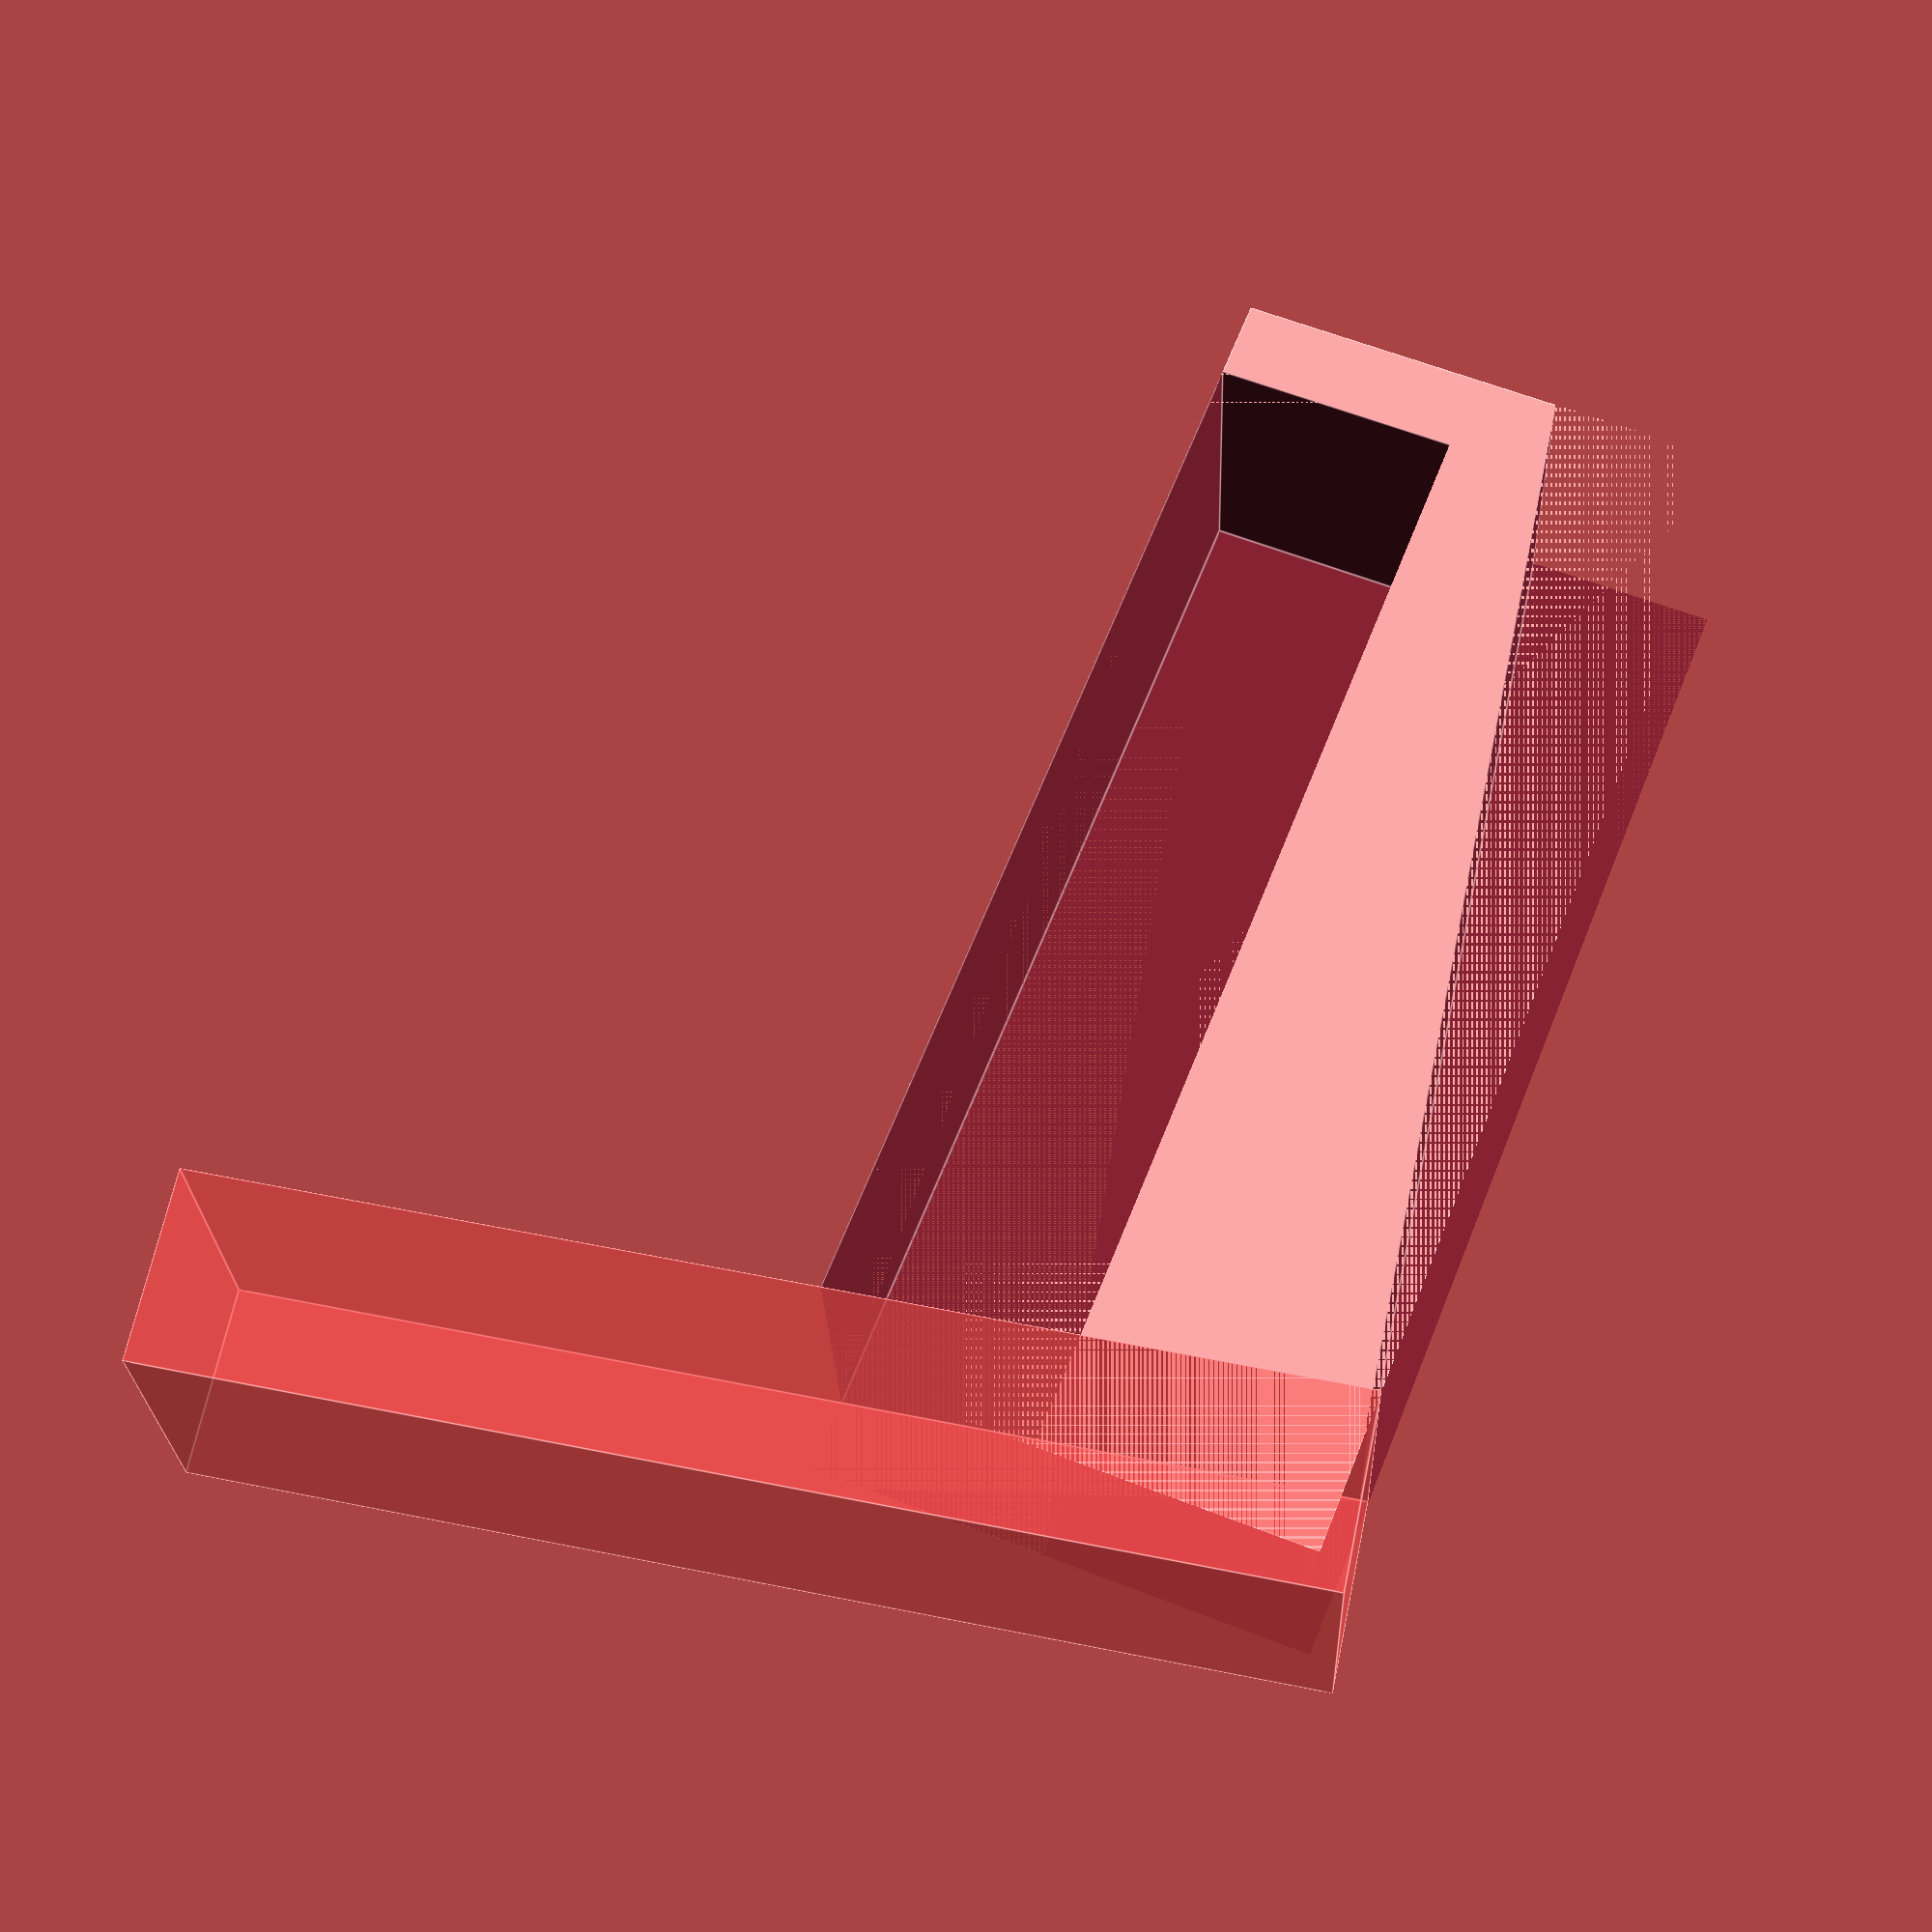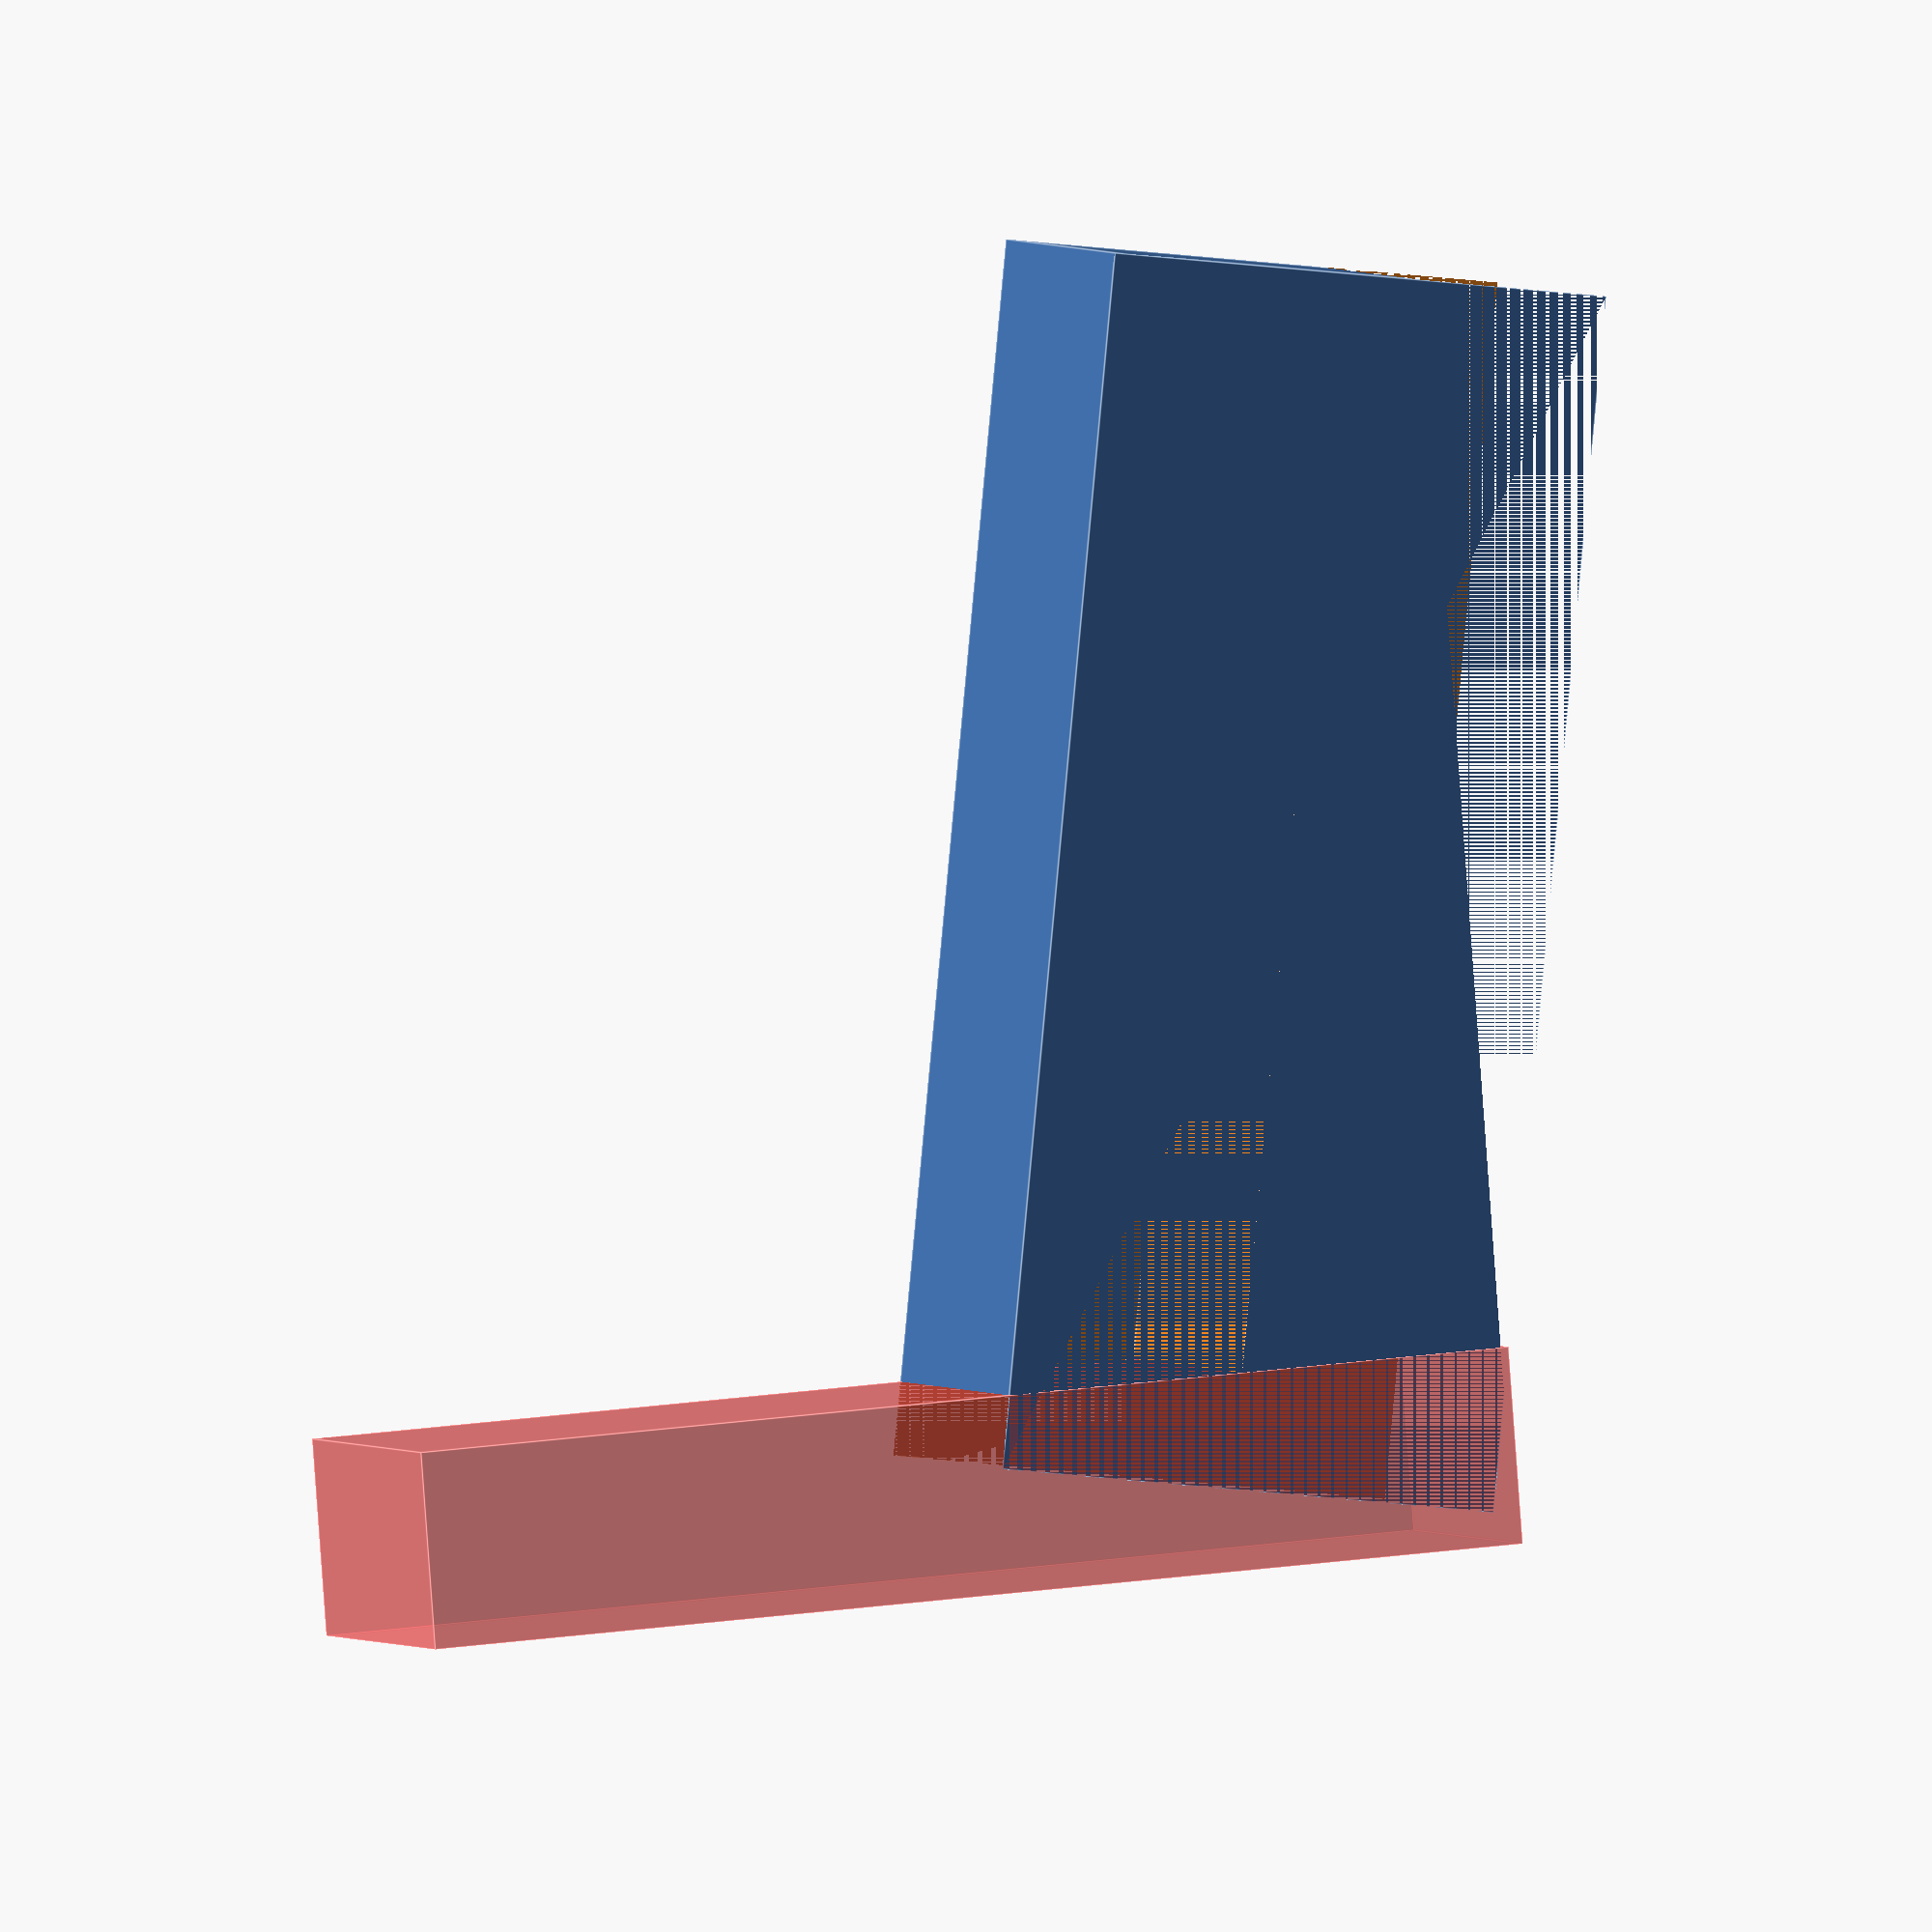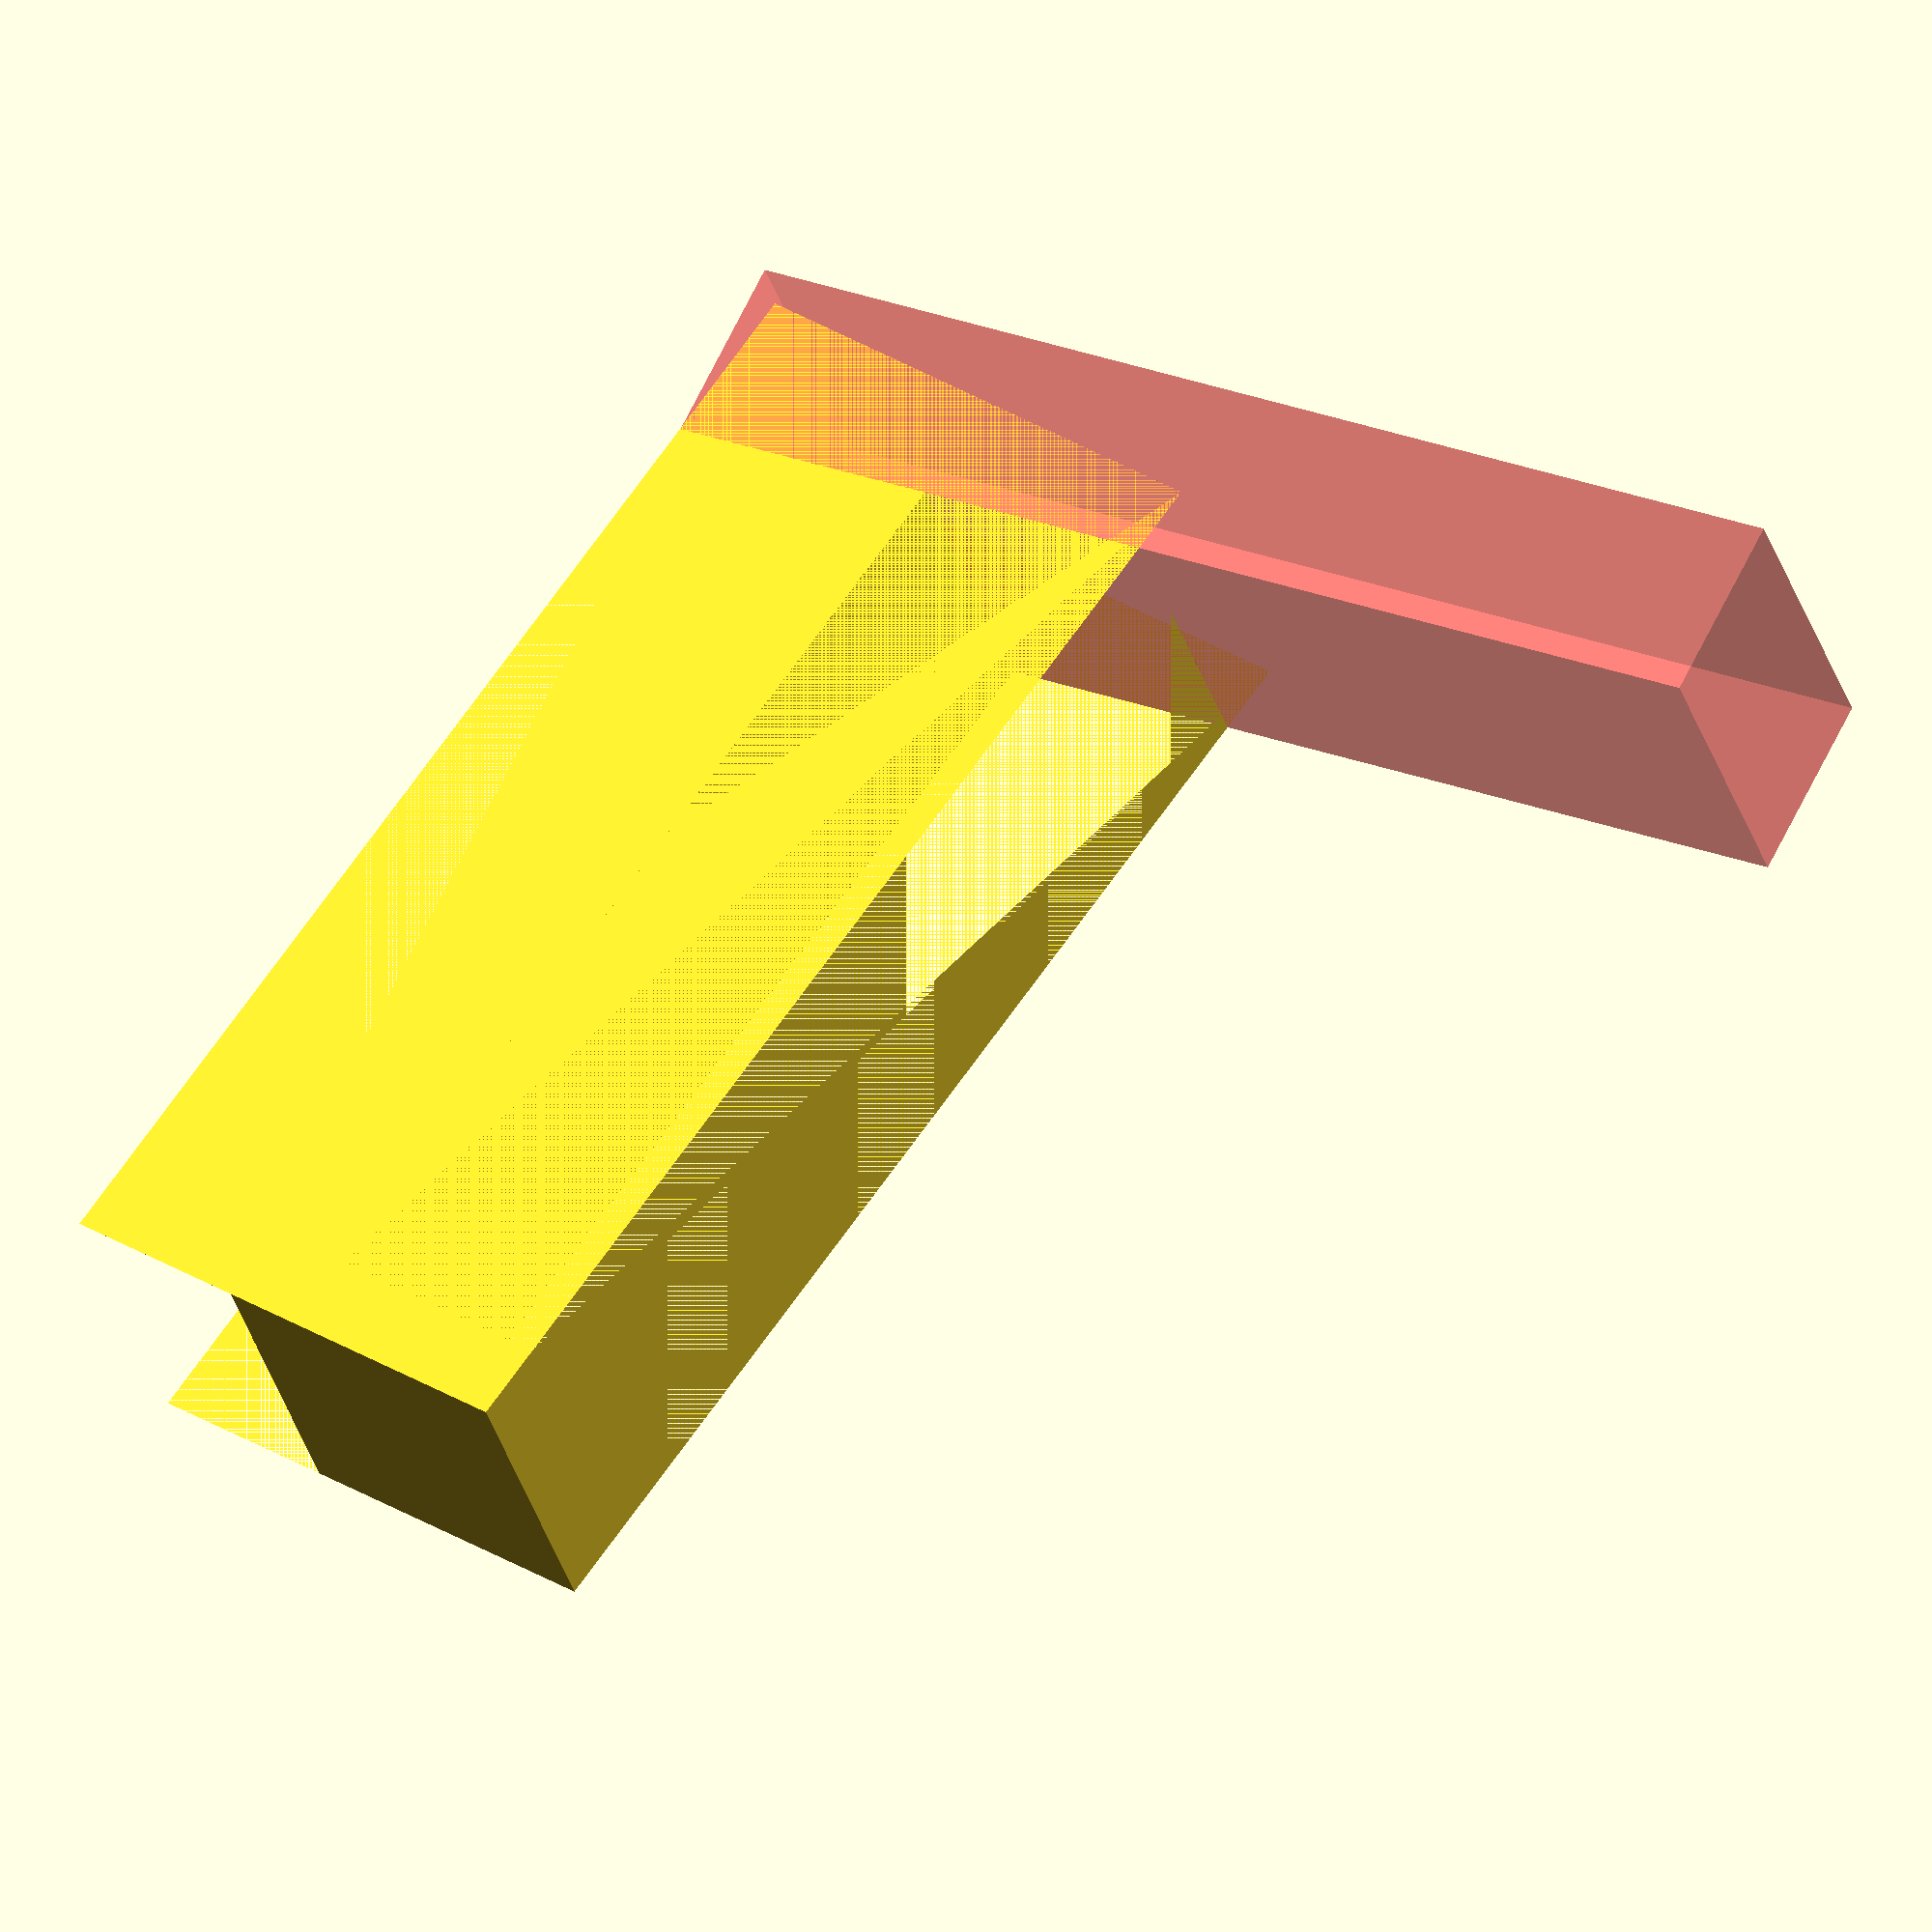
<openscad>
thickness_border=1.8; //epaisseur de la languette
thickness_device=18; 
thickness_box=5;//epaisseur de la boite
length_border=5;
height_device=20;
length_device=24.5;
border=1;

cjmcu_height=14.6;
cjmcu_width=20.1;
cjmcu_security=0.3;
cjmcu_connector=3.5;
cjmcu_back=4;
cjmcu_border=2;
cjmcu_board=1.6;
cjmcu_stopper=1;

bme_height=14.1;
bme_width=11.1;
bme_security=0.3;
bme_connector=3.5;
bme_back=4;
bme_border=2;
bme_board=1.6;
bme_stopper=1;

function nbhole(length, border)=
    let(nb=floor((length)/(border)))
    (nb-(floor(nb/2)*2)==0) ? nb+1 : nb;


module box() {
    difference() {
        #cube([length_device+2*length_border,thickness_device,height_device]);
        translate([0,thickness_border,0]) cube([length_border,thickness_device-2*thickness_border, height_device]);
        translate([length_device+length_border,thickness_border,0]) cube([length_border,thickness_device-2*thickness_border, height_device]);
    }
}

module grille(length, depth, height, border) {
    difference() {
        cube([length+2*border, depth+border,height+2*border]);
        translate([border,0, border]) cube([length, depth,height]);
        translate([border,border,0]) grille_holes(length-2*border, depth, height, border);
        translate([0,border,height+border]) rotate([0,90,0]) grille_holes(height-2*border, depth, length, border);
        translate([length+border,0,height+border]) rotate([0,90,90]) grille_holes(height-2*border, length+2*border, depth, border);
    }
}

module grille_holes(length, depth, height, border) {
    nb=nbhole(length,border);
    hole=length/nb;
    /*for (j=[0:floor(nb/2)+1]) {
       for (i=[0:2]) {
          translate([(j*2*hole),i*((depth-4*border)/3+border), 0])cube([hole,(depth-4*border)/3,height+2*border]);
       }
    }*/
    for (j=[0:floor(nb/2)+1]) {
       translate([(j*2*hole),0, 0]) cube([hole,(depth-2*border),height+2*border]);
    }
}
//#######################################################

module cjmcu811_back(height=14, width=20, security=0.2, connector=3.5, back=4, border=2, board=1.6, hole=3, hole_distance=0.5,hole_distance_bottom=1) {
    difference() {
        cube([width+2*security+2*border, back+board, height+2*security+2*border]);
        translate([border, back, border]) cube([width+2*security, board, height+2*security]);
        translate([border, 0, height+border-connector]) cube([width+2*security, back, connector+2*security]);
    }
    translate([border+security+hole_distance+hole/2, back, border+security+hole_distance_bottom+hole/2]) rotate([-90,0,0]) cylinder(d=hole-2*security, h=3*board, $fn=64);
    translate([border+security+width-hole_distance-hole/2, back, border+security+hole_distance_bottom+hole/2]) rotate([-90,0,0]) cylinder(d=hole-2*security, h=3*board, $fn=64);
}

module cjmcu811_connector(height=14, width=20, security=0.2, connector=3.5, depth=12, back=4, border=2) {
    translate([border, -depth, height+border-connector]) cube([width+2*security, depth, connector+2*security]);
}


module cjmcu811_front(height=14, width=20, security=0.2, connector=3.5, back=4, board=1.6, border=2, box_border=1 ,stopper=1,stopper_height=3) {
    difference() {
        cube([width+2*security+2*border+2*box_border, back+stopper+board, height+2*security++2*border+2*box_border]);
        translate([box_border, 0, box_border]) cube([width+2*security+2*border, back+board+stopper, height+2*security+2*border]);
        translate([border+box_border, back+board, height+border+box_border-connector]) cube([width+2*security, stopper, connector+2*security]);
        translate([border+box_border, back+board, border+box_border+security]) cube([width+2*security, stopper, height-connector+2*security-stopper_height]);
    }
}

module box_cjmcu811_back() {
    difference() {
        box();
        translate([(length_device+2*length_border-(cjmcu_width+2*cjmcu_security+2*cjmcu_border))/2,thickness_device,(height_device-(cjmcu_height+2*cjmcu_security+2*cjmcu_border))/2]) {
            cjmcu811_connector(height=cjmcu_height, width=cjmcu_width, security=cjmcu_security, back=cjmcu_back, border=cjmcu_border, depth=thickness_device);
        //cjmcu811_front();
        }
    }
    translate([(length_device+2*length_border-(cjmcu_width+2*cjmcu_security+2*cjmcu_border))/2,thickness_device,(height_device-(cjmcu_height+2*cjmcu_security+2*cjmcu_border))/2]) {
        cjmcu811_back(height=cjmcu_height, width=cjmcu_width, security=cjmcu_security, back=cjmcu_back, border=cjmcu_border);
        //cjmcu811_front();
    }
}

module box_cjmcu811_front(depth=5, border=1, box_security=0.15) {
    cjmcu811_front(height=cjmcu_height+box_security, width=cjmcu_width+box_security, security=cjmcu_security, back=cjmcu_back, border=cjmcu_border, box_border=border);
    translate([0,cjmcu_back+cjmcu_stopper+cjmcu_board-cjmcu_border,0]) grille(cjmcu_width+2*cjmcu_security+2*cjmcu_border+box_security, depth, cjmcu_height+2*cjmcu_security+2*cjmcu_border+box_security, border);
}


//#######################################################

module bme280_back(height=14, width=20, security=0.2, connector=3.5, back=4, border=2, board=1.6, hole=3, hole_distance=1,hole_distance_bottom=1.4) {
    difference() {
        cube([width+2*security+2*border, back+board, height+2*security+2*border]);
        translate([border, back, border]) cube([width+2*security, board, height+2*security]);
        translate([border, 0, height+border-connector]) cube([width+2*security, back, connector+2*security]);
        #translate([border,back-4,border])cube([width-hole_distance-hole-security,4,7]);
    }
    //translate([border+security+hole_distance+hole/2, back, border+security+hole_distance+hole/2]) rotate([-90,0,0]) cylinder(d=hole-2*security, h=3*board, $fn=64);
    translate([border+security+width-hole_distance-hole/2, back, border+security+hole_distance_bottom+hole/2]) rotate([-90,0,0]) cylinder(d=hole-2*security, h=3*board, $fn=64);
}

module bme280_connector(height=14, width=20, security=0.2, connector=3.5, depth=12, back=4, border=2) {
    translate([border, -depth, height+border-connector]) cube([width+2*security, depth, connector+2*security]);
}


module bme280_front(height=14, width=20, security=0.2, connector=3, back=4, board=1.6, border=2, box_border=1 ,stopper=1,stopper_height=3) {
    difference() {
        cube([width+2*security+2*border+2*box_border, back+stopper+board, height+2*security++2*border+2*box_border]);
        translate([box_border, 0, box_border]) cube([width+2*security+2*border, back+board+stopper, height+2*security+2*border]);
        translate([border+box_border, back+board, height+border+box_border-connector]) cube([width+2*security, stopper, connector+2*security]);
        translate([border+box_border, back+board, border+box_border+security]) cube([width+2*security, stopper, height-connector+2*security-stopper_height]);
    }
}

module box_bme280_back() {
    difference() {
        box();
        translate([(length_device+2*length_border-(bme_width+2*bme_security+2*bme_border))/2,thickness_device,(height_device-(bme_height+2*bme_security+2*bme_border))/2]) {
            bme280_connector(height=bme_height, width=bme_width, security=bme_security, back=bme_back, border=bme_border, depth=thickness_device);
            
        //bme280_front();
        }
    }
    translate([(length_device+2*length_border-(bme_width+2*bme_security+2*bme_border))/2,thickness_device,(height_device-(bme_height+2*bme_security+2*bme_border))/2]) {
        bme280_back(height=bme_height, width=bme_width, security=bme_security, back=bme_back, border=bme_border);
        //bme280_front();
    }
}

module box_bme280_front(depth=5, border=1, box_security=0.15) {
    bme280_front(height=bme_height+box_security, width=bme_width+box_security, security=bme_security, back=bme_back, border=bme_border, box_border=border);
    translate([0,bme_back+bme_stopper+bme_board-bme_border,0]) grille(bme_width+2*bme_security+2*bme_border+box_security, depth, bme_height+2*bme_security+2*bme_border+box_security, border);
}

//#######################################################

module led(security=0.3, height=8.5, diameter=5, base=5.6, base_height=1,fake_base=10) {
    if (fake_base>0) translate([0,0,-fake_base]) cylinder(d=base+security, h=fake_base,$fn=64);
    cylinder(d=base+security, h=security+base_height,$fn=64);
    translate([0,0,base_height]) cylinder(d=diameter+security, h=height-diameter/2-base_height,$fn=64);
    translate([0,0,height-diameter/2]) sphere(d=diameter+security,$fn=64);
    
}

module light(diameter=10, base=5, base_height=1, thickness=thickness_device, inside=3, border=2) {
    difference() {
        union() {
            translate([0,0,thickness+base_height-inside]) led(security=0, height=8.5+border, diameter=5+2*border, base=5.6+border,fake_base=0);
            cylinder(d=diameter, h=thickness,$fn=64);
            translate([0,0,thickness])cylinder(d=diameter+2*base, h=base_height,$fn=64);
        }
        translate([0,0,thickness+base_height-inside]) led(fake_base=thickness+base_height);
    }
    
}

//#######################################################


module screw(hole=3.4, diameter=6.5, screw_height=3.2, height=5, width=8) {
    difference() {
        translate([-width/2, -width/2, 0]) cube([width, width,height]);
        screw_footprint(hole=hole, diameter=diameter, screw_height=screw_height, height=height);
    }
}


module screw_footprint(hole=3.4, diameter=6.5, screw_height=3.2, height=5) {
    translate([0, 0, (height-screw_height)/2])cylinder(d=diameter, h=height, $fn=6);
    cylinder(d=hole,h=height,$fn=32);
}

// ##############################

module support_board(hole=3.2, diam=5, height=5, width=10, base=5) {
    translate([0,0,base]) {
        difference() {
            cylinder(d=diam, h=height, $fn=32);
            cylinder(d=hole, h=height, $fn=32);   
        }
    }
    translate([0,0,base]) rotate([180,0,0]) screw(width=width, height=base);
}

module support_iC880A(diam=5,height=5, width=10, base=5) {
    translate([(width/2)-6.15,(width/2)-2.9,0]) {
        translate([6.15,2.9,0]) rotate([0,0,180])support_board(diam=diam, width=width,height=height, base=base);
        translate([61.15,2.9,0]) rotate([0,0,180])support_board(diam=diam, width=width,height=height, base=base);
        translate([6.15,76.9,0]) rotate([0,0,0]) support_board(diam=diam, width=width,height=height, base=base);
        translate([61.15,76.9,0]) rotate([0,0,0]) support_board(diam=diam, width=width,height=height, base=base);
    }
}

//encoche 67x86
//border=thickness_border,outside_border=5
module box_iC880A(diam=5,height=5.2, width=10, thickness=thickness_box+0.2, border=thickness_border,outside_border=5) {
    translate([0,0,-border]) support_iC880A(diam=diam, width=width,height=height, base=thickness+2*border);
    translate([0,-border-outside_border,-border]) {
        difference() {
            cube([(61.15-6.15)+width+border+outside_border,(76.9-2.9)+width+2*border+2*outside_border , thickness+2*border]);
            #translate([0,border+outside_border,0]) cube([(61.15-6.15)+width,(76.9-2.9)+width , thickness+2*border]);
            translate([0,(76.9-2.9)+width+2*border+outside_border,border]) cube([(61.15-6.15)+width+border+outside_border,outside_border , thickness]);
            translate([(61.15-6.15)+width+border,0,border]) cube([outside_border,(76.9-2.9)+width+2*border+2*outside_border , thickness]);
            translate([0,0,border]) cube([(61.15-6.15)+width+border+outside_border,outside_border , thickness]);
            
        }
    }
}


module box_iC880A_old(diam=5,height=5.2, width=10, thickness=thickness_device, border=thickness_border,outside_border=5) {
    translate([0,0,-border]) support_iC880A(diam=diam, width=width,height=height, base=thickness_device+2*border);
    translate([-border-outside_border,0,-border]) {
        difference() {
            cube([(61.15-6.15)+width+2*border+2*outside_border,(76.9-2.9)+width+border+outside_border , thickness+2*border]);
            #translate([border+outside_border,0,0]) cube([(61.15-6.15)+width,(76.9-2.9)+width , thickness+2*border]);
            translate([0,(76.9-2.9)+width+border,border]) cube([(61.15-6.15)+width+2*border+2*outside_border,outside_border , thickness]);
            translate([0,0,border]) cube([outside_border,(76.9-2.9)+width+border+outside_border , thickness]);
            translate([(61.15-6.15)+width+2*border+outside_border,0,border]) cube([outside_border,(76.9-2.9)+width+border+outside_border , thickness]);
            
        }
    }
}

// #############################

// CO2 Sensor 1.2
co2_width=32;
co2_length=42;
co2_fix_hole=3.2;
co2_fix_diam=6;
co2_fix_border=3.5;
co2_sensor_diam=20;
co2_sensor_length=8;
co2_sensor_top_diam=13;
co2_sensor_top_border=2;
co2_sensor_top_height=6;
co2_board_top=7;
co2_sensor_height=27;

module box_co2_protection(security=0.2,border=2, top=5,thickness=1,box_thickness=2.5, angle=10) {
    height=co2_sensor_height+top-((co2_board_top+thickness+box_thickness)+(box_thickness+thickness));
    diam=co2_sensor_diam+co2_sensor_top_diam+2*co2_sensor_top_border+security;
    difference() {
        cylinder(d=diam+2*border, h=height+border, $fn=128);
        cylinder(d=diam, h=height, $fn=128);
        translate([0,0,co2_sensor_top_height]) for (i=[0:2*angle:360]) rotate([0,0,i]) segment(diam=diam+2*border+security, height=height-co2_sensor_top_height+border,angle=angle, int=co2_sensor_top_diam+2*border);
        cylinder(d=co2_sensor_top_diam, h=height+border, $fn=128);
    }
}

module segment(diam=30, height=10, angle=10, int=20) {
    difference() {
        cylinder(d=diam, h=height);
        cylinder(d=int, h=height);
        translate([-diam/2,-diam/2,0]) cube([diam/2,diam,height]);
        rotate([0,0,-angle]) translate([-diam/2,-diam/2,0])  {
            difference() {
                cube([diam,diam,height]);
                cube([diam/2,diam,height]);
            }
        }
                
    }
}

module round_border(diam=10, height=1) {
    difference() {
        translate([-diam/2, -diam/2, 0]) cube([diam, diam, height]);
        cylinder(d=diam, h=height, $fn=64);
        translate([-diam/2, -diam/2, 0]) cube([diam, diam/2, height]);
        translate([0, 0, 0]) cube([diam/2, diam/2, height]);
    }
}

module box_co2_sensor_top(thickness=1,border=3, width=8, height=2.5) {
    difference() {
        union() {
            translate([-width,-width,0]) cube([co2_width+2*border+2*width, co2_length+2*border+2*width, thickness]);
            difference() {
                translate([0,0,thickness]) cube([co2_width+2*border, co2_length+2*border, height]);           
                translate([border, border, thickness]) cube([co2_width, co2_length, height]);
            }
            translate([border+co2_fix_border, border+co2_fix_border, thickness]) cylinder(d=co2_fix_diam, h=height, $fn=32);
            translate([border+co2_width-co2_fix_border, border+co2_fix_border, thickness]) cylinder(d=co2_fix_diam, h=height, $fn=32);
            translate([border+co2_fix_border, border+co2_length-co2_fix_border, thickness]) cylinder(d=co2_fix_diam, h=height, $fn=32);
            translate([border+co2_width-co2_fix_border, border+co2_length-co2_fix_border, thickness]) cylinder(d=co2_fix_diam, h=height, $fn=32);
        }
        translate([border+co2_fix_border, border+co2_fix_border, 0]) cylinder(d=co2_fix_hole, h=height+thickness, $fn=32);
        translate([border+co2_width-co2_fix_border, border+co2_fix_border, 0]) cylinder(d=co2_fix_hole, h=height+thickness, $fn=32);
        translate([border+co2_fix_border, border+co2_length-co2_fix_border, 0]) cylinder(d=co2_fix_hole, h=height+thickness, $fn=32);
        translate([border+co2_width-co2_fix_border, border+co2_length-co2_fix_border, 0]) cylinder(d=co2_fix_hole, h=height+thickness, $fn=32);
        translate([border+co2_width/2, border+co2_sensor_length, 0]) cylinder(d=co2_sensor_diam, h=thickness+height, $fn=32);
        
        
        translate([-width/2,-width/2,0]) rotate([0,0,90]) round_border(diam=width, height=thickness);
        translate([co2_width+2*border+width/2,-width/2,0]) rotate([0,0,180]) round_border(diam=width, height=thickness);
        translate([co2_width+2*border+width/2,co2_length+2*border+width/2,0]) rotate([0,0,270]) round_border(diam=width, height=thickness);
        translate([-width/2,co2_length+2*border+width/2,0]) rotate([0,0,0]) round_border(diam=width, height=thickness);
    }
    difference() {
        translate([border+co2_width/2, border+co2_sensor_length, -co2_sensor_top_height]) cylinder(d=co2_sensor_diam+co2_sensor_top_diam+2*co2_sensor_top_border, h=co2_sensor_top_height, $fn=128);
        translate([border+co2_width/2, border+co2_sensor_length, -co2_sensor_top_height]) cylinder(d=co2_sensor_diam+co2_sensor_top_diam, h=co2_sensor_top_height, $fn=32);
    }
}

module box_co2_sensor_bottom(thickness=1,border=3, width=8, height=2.5) {
    picot_height=co2_board_top+thickness+height;
    difference() {
        union() {
            difference() {
                union() {
                    translate([-width,-width,0]) cube([co2_width+2*border+2*width, co2_length+2*border+2*width, thickness]);
                    translate([0,0,thickness]) cube([co2_width+2*border, co2_length+2*border, height]); 
                }          
                translate([border, border, 0]) cube([co2_width, co2_length, height+thickness]);
            }
            translate([border+co2_fix_border, border+co2_fix_border, -co2_board_top]) cylinder(d=co2_fix_diam, h=co2_board_top+height+thickness, $fn=32);
            translate([border+co2_width-co2_fix_border, border+co2_fix_border, -co2_board_top]) cylinder(d=co2_fix_diam, h=co2_board_top+height+thickness, $fn=32);
            translate([border+co2_fix_border, border+co2_length-co2_fix_border, -co2_board_top]) cylinder(d=co2_fix_diam, h=co2_board_top+height+thickness, $fn=32);
            translate([border+co2_width-co2_fix_border, border+co2_length-co2_fix_border,-co2_board_top]) cylinder(d=co2_fix_diam, h=co2_board_top+height+thickness, $fn=32);
            translate([border,border,0]) cube([co2_fix_border,co2_fix_border,height+thickness]);
            translate([border+co2_width-co2_fix_border,border,0]) cube([co2_fix_border,co2_fix_border,height+thickness]);
            translate([border,border+co2_length-co2_fix_border,0]) cube([co2_fix_border,co2_fix_border,height+thickness]);
            translate([border+co2_width-co2_fix_border,border+co2_length-co2_fix_border,0]) cube([co2_fix_border,co2_fix_border,height+thickness]);
        }
        translate([border+co2_fix_border, border+co2_fix_border, -co2_board_top]) cylinder(d=co2_fix_hole, h=co2_board_top+height+thickness, $fn=32);
        translate([border+co2_width-co2_fix_border, border+co2_fix_border, -co2_board_top]) cylinder(d=co2_fix_hole, h=co2_board_top+height+thickness, $fn=32);
        translate([border+co2_fix_border, border+co2_length-co2_fix_border, -co2_board_top]) cylinder(d=co2_fix_hole, h=co2_board_top+height+thickness, $fn=32);
        translate([border+co2_width-co2_fix_border, border+co2_length-co2_fix_border, -co2_board_top]) cylinder(d=co2_fix_hole, h=co2_board_top+height+thickness, $fn=32);
        translate([border+co2_width/2, border+co2_sensor_length, 0]) cylinder(d=co2_sensor_diam, h=thickness+height, $fn=32);
        
    }
}




// ################################################################################

heltec_proto_width=51;
heltec_proto_height=38;
heltec_proto_depth=19.5;
heltec_proto_hole_distance=30.5;

module box_heltec_bottom(border=2, inter_board=10, left_co2=5,height=5, heltec_fix=4, security_board=1) {
    box_length=co2_length+heltec_proto_width+inter_board+2*border+left_co2;
    box_depth=2*border+co2_width;
    
    difference() {
        union() {
            cube([box_length,box_depth,height]);
        }
        // screw co2
        translate([0,border,0]) {
            translate([left_co2,co2_width,0]) {
                rotate([0,0,-90]) {
                    translate([co2_fix_border, co2_fix_border, height]) rotate([180,0,0]) screw_footprint(hole=co2_fix_hole,height=height);
                    translate([co2_width-co2_fix_border, co2_fix_border, height]) rotate([180,0,0]) screw_footprint(hole=co2_fix_hole,height=height);
                    translate([co2_fix_border, co2_length-co2_fix_border, height]) rotate([180,0,0]) screw_footprint(hole=co2_fix_hole,height=height);
                    translate([co2_width-co2_fix_border, co2_length-co2_fix_border, height]) rotate([180,0,0]) screw_footprint(hole=co2_fix_hole,height=height);
                }
            }
        }
        // screw box
        translate([box_length-heltec_proto_width-border, box_depth-(heltec_proto_depth+height+heltec_fix),height]) {
            translate([heltec_proto_width-co2_fix_diam/2,height/2,0]) rotate([180,0,0]) screw_footprint(hole=co2_fix_hole,height=height);
        }
    }
    // ## Heltec Fixation ########################
    
    translate([box_length-heltec_proto_width-border, box_depth-(heltec_proto_depth+height+heltec_fix),height]) {
        difference() {
            union() {
                cube([heltec_proto_width, height,(2*heltec_proto_height)/3+security_board]);
                translate([(heltec_proto_width-heltec_proto_hole_distance)/2,height+heltec_fix,heltec_proto_height/2+security_board]) rotate([90,0,0]) cylinder(d=co2_fix_diam, h=heltec_fix, $fn=32);
                translate([heltec_proto_width-(heltec_proto_width-heltec_proto_hole_distance)/2,height+heltec_fix,heltec_proto_height/2+security_board]) rotate([90,0,0]) cylinder(d=co2_fix_diam, h=heltec_fix, $fn=32);
                translate([heltec_proto_width-co2_fix_diam/2,height/2,0]) cylinder(d=co2_fix_diam, h=(2*heltec_proto_height)/3+security_board, $fn=32);
            }
            translate([(heltec_proto_width-heltec_proto_hole_distance)/2,height+heltec_fix,heltec_proto_height/2+security_board]) rotate([90,0,0]) cylinder(d=co2_fix_hole, h=heltec_fix, $fn=32);
            translate([heltec_proto_width-(heltec_proto_width-heltec_proto_hole_distance)/2,height+heltec_fix,heltec_proto_height/2+security_board]) rotate([90,0,0]) cylinder(d=co2_fix_hole, h=heltec_fix, $fn=32);
            translate([(heltec_proto_width-heltec_proto_hole_distance)/2,height,heltec_proto_height/2+security_board]) rotate([90,0,0]) screw_footprint(hole=co2_fix_hole,height=height);
            translate([heltec_proto_width-(heltec_proto_width-heltec_proto_hole_distance)/2,height,heltec_proto_height/2+security_board]) rotate([90,0,0]) screw_footprint(hole=co2_fix_hole,height=height);
            translate([heltec_proto_width-co2_fix_diam/2,height/2,0]) cylinder(d=co2_fix_hole, h=(2*heltec_proto_height)/3+security_board, $fn=32);
        }
            
    }

    
    
    // ## CO2 Fixation ########################
    picot_height=10;
    translate([0,border,height]) {
        translate([left_co2,co2_width,0]) {
            rotate([0,0,-90]) {
                difference() {
                    union() {
                        translate([co2_fix_border, co2_fix_border, 0]) cylinder(d=co2_fix_diam, h=picot_height, $fn=32);
                        translate([co2_width-co2_fix_border, co2_fix_border, 0]) cylinder(d=co2_fix_diam, h=picot_height, $fn=32);
                        translate([co2_fix_border, co2_length-co2_fix_border, 0]) cylinder(d=co2_fix_diam, h=picot_height, $fn=32);
                        translate([co2_width-co2_fix_border, co2_length-co2_fix_border,0]) cylinder(d=co2_fix_diam, h=picot_height, $fn=32);
                    }
                    translate([co2_fix_border, co2_fix_border, 0]) cylinder(d=co2_fix_hole, h=picot_height, $fn=32);
                    translate([co2_width-co2_fix_border, co2_fix_border, 0]) cylinder(d=co2_fix_hole, h=picot_height, $fn=32);
                    translate([co2_fix_border, co2_length-co2_fix_border, 0]) cylinder(d=co2_fix_hole, h=picot_height, $fn=32);
                    translate([co2_width-co2_fix_border, co2_length-co2_fix_border, 0]) cylinder(d=co2_fix_hole, h=picot_height, $fn=32);
                    translate([co2_width/2, co2_sensor_length, 0]) cylinder(d=co2_sensor_diam, h=height, $fn=32);
                    
                }
            }
        }
    }
    
}

module box_heltec_top(border=2, inter_board=10, left_co2=5,height=5, heltec_fix=4, security=0.2, angle=10,picot_height=10, border_grille=5, security_board=1, screen_height=14, screen_width=25, screen_right=22, usb_height=10, usb_width=8, usb_right=4, usb_border=5) {
    screw_head_diam=6;
    screw_head_height=3;
    box_length=co2_length+heltec_proto_width+inter_board+2*border+left_co2;
    box_depth=2*border+co2_width;
    box_height=height+heltec_proto_height+border+height+security_board;
    diam=co2_width-2*border;
    //cap_depth=box_depth-heltec_proto_depth-heltec_fix;
    cap_depth=20;
    cap_right=screw_head_diam+2*border;
    cap_length=heltec_proto_width;
    echo(cap_length);
    echo(cap_depth);
    translate([-border-security, -border-security, 0]) {
        difference() {
            union() {
                difference() {
                    cube([box_length+2*border+2*security, box_depth+2*border+2*security, box_height+border]);
                    translate([border, border, 0]) cube([box_length+2*security, box_depth+2*security, box_height]);
                }
                translate([left_co2+co2_fix_border+border+security, co2_width+border+security+border-co2_fix_border, height+picot_height]) cylinder(d=co2_fix_diam, h=box_height-height-picot_height, $fn=32);
                translate([left_co2+co2_fix_border+border+security, co2_width+border+security+border-co2_fix_border, box_height+border-(screw_head_height+border)]) cylinder(d=screw_head_diam+2*border, h=screw_head_height+border, $fn=32);
                translate([left_co2+co2_fix_border+border+security, border+security+border+co2_fix_border, height+picot_height]) cylinder(d=co2_fix_diam, h=box_height-height-picot_height, $fn=32);
                translate([left_co2+co2_fix_border+border+security, border+security+border+co2_fix_border, box_height+border-(screw_head_height+border)]) cylinder(d=screw_head_diam+2*border, h=screw_head_height+border, $fn=32);
                
                //FIX coté Heltec
                translate([box_length-co2_fix_diam/2+security,height/2+box_depth-(heltec_proto_depth+height+heltec_fix)+border+security,height+(2*heltec_proto_height)/3]) {
                    
                    cylinder(d=co2_fix_diam, h=heltec_proto_height/3+border+height+security_board, $fn=32);
                    translate([0,0,heltec_proto_height/3+border-screw_head_height-border+height+security_board]) cylinder(d=screw_head_diam+2*border, h=screw_head_height+border, $fn=32);
                }
                // USB
                translate([box_length+border+2*security-usb_right, box_depth+border+security-usb_border-usb_width/2-border, height+heltec_proto_height/2+security_board-usb_height/2-border]) {
                    cube([border+usb_right, usb_width+2*border,usb_height+2*border]);
                }
            }
            //fixation coté CO2 Sensor
            translate([left_co2+co2_fix_border+border+security, co2_width+border+security+border-co2_fix_border, height+picot_height]) cylinder(d=co2_fix_hole, h=box_height-height-picot_height+border, $fn=32);
            translate([left_co2+co2_fix_border+border+security, co2_width+border+security+border-co2_fix_border, box_height+border-(screw_head_height)]) cylinder(d=screw_head_diam, h=screw_head_height, $fn=32);
            translate([left_co2+co2_fix_border+border+security, border+security+border+co2_fix_border, height+picot_height]) cylinder(d=co2_fix_hole, h=box_height-height-picot_height+border, $fn=32);
            translate([left_co2+co2_fix_border+border+security, border+security+border+co2_fix_border, box_height+border-(screw_head_height)]) cylinder(d=screw_head_diam, h=screw_head_height, $fn=32);
            // CO2 Sensor Aeration
            translate([border_grille, 0, box_height-border_grille-30]) grille_heltec();
            translate([border_grille, box_depth+border+security, box_height-border_grille-30]) grille_heltec(depth=border+2*security);
            translate([border, border_grille, box_height-border_grille-30]) rotate([0,0,90]) grille_heltec(width=box_depth+2*border-2*border_grille);
            translate([border+left_co2+co2_sensor_diam/2, (box_depth+2*border+2*security)/2, box_height+border-screw_head_height]) cylinder(d=co2_sensor_top_diam, h=screw_head_height, $fn=32);
            // TOP

            translate([box_length-cap_length-cap_right, border, box_height]) cube([cap_length, cap_depth, border]);
            translate([box_length-co2_fix_diam/2+security,height/2+box_depth-(heltec_proto_depth+height+heltec_fix)+border+security,height+(2*heltec_proto_height)/3]) cylinder(d=co2_fix_hole, h=heltec_proto_height/3+border+height+security_board, $fn=32);
            translate([box_length-co2_fix_diam/2+security,height/2+box_depth-(heltec_proto_depth+height+heltec_fix)+border+security,box_height+border-(screw_head_height)]) {
                cylinder(d=screw_head_diam, h=screw_head_height, $fn=32);
            }
            
            // Screen
            #translate([box_length-screen_right-screen_width, box_depth+border+2*security, height+heltec_proto_height/2+security_board-screen_height/2]) cube([screen_width,border, screen_height]);
            
            // USB
            //usb_height=10, usb_width=12, usb_right=4, usb_border=5
            #translate([box_length+2*security+border-usb_right, box_depth+border+security-usb_border-usb_width/2, height+heltec_proto_height/2+security_board-usb_height/2]) {
                cube([border+usb_right, usb_width,usb_height]);
            }
            
        }
        translate([box_length-cap_length-cap_right-2, border, box_height-height]){
           difference() {
               cube([12,cap_depth+height,height]);
               translate([7,cap_depth/2,height]) rotate([180,0,0]) screw_footprint();
           }
       }
       translate([box_length-10-cap_right, border, box_height-height]) {
           difference() {
               cube([12,cap_depth+height,height]);
               translate([5,cap_depth/2,height]) rotate([180,0,0]) screw_footprint();
           }
       }
    }
}


module grille_heltec(width=20, height=30, hole_width=3, hole_height=4, depth=2, border=1) {
    for (i=[0:hole_width+border:width]) {
        for (j=[0:hole_height+border:height]) {
            translate([i,0,j]) cube([hole_width,depth,hole_height]);
        }
    }
}

//module light(diameter=10, base=5, base_height=1, thickness=thickness_device, inside=3, border=2) {
module trappe_heltec(width=20, length=heltec_proto_width,border=2, hole=3.4, security=0.2, led_diameter=10, led_base=2, led_height=5,led_distance=2) {
    difference() {
        union() {
            cube([length-2*security, width-2*security, border]);
            translate([(length-2*security)/2-(led_diameter/2+led_base+led_distance), width/2-security,border]) cylinder(d=led_diameter+2*led_base, h=led_height, $fn=64);
            translate([(length-2*security)/2+(led_diameter/2+led_base+led_distance), width/2-security,border]) cylinder(d=led_diameter+2*led_base, h=led_height, $fn=64);
        }
        translate([5-security, width/2-security,0]) cylinder(d=hole, h=border, $fn=32);
        translate([length-2*security-5, width/2-security,0]) cylinder(d=hole, h=border, $fn=32);
        translate([(length-2*security)/2-(led_diameter/2+led_base+led_distance), width/2-security,0]) cylinder(d=led_diameter+2*security, h=led_height+border, $fn=64);
            translate([(length-2*security)/2+(led_diameter/2+led_base+led_distance), width/2-security,0]) cylinder(d=led_diameter+2*security, h=led_height+border, $fn=64);
        }
}

/*
box_heltec_top(border=2, inter_board=10, left_co2=5,height=5, heltec_fix=4, security=0.2, angle=10,picot_height=10, border_grille=5, security_board=1, screen_height=14, screen_width=25, screen_right=22, usb_height=10, usb_width=8, usb_right=4, usb_border=5) {
*/   

module socle_heltec(border=2, inter_board=10, left_co2=5,security=0.2) {
    box_length=co2_length+heltec_proto_width+inter_board+2*border+left_co2+2*border+2*security;
    box_depth=2*border+co2_width+2*border+2*security;
    
    difference() {
        cube([box_length+2*border, box_depth+2*border, 2*border]);
        translate([border, border, border]) cube([box_length, box_depth, border]);
        translate([2*border, 2*border, 0]) cube([box_length-2*border, box_depth-2*border, border]);
   }
   translate([(box_length+2*border-2*10)/3, 2*border, 0]) cube([10, box_depth-2*border, border]);
   translate([2*(box_length+2*border-2*10)/3+10, 2*border, 0]) cube([10, box_depth-2*border, border]);

}

// ########## SCREEN BOX #####################


module fix_ecran(width=15, height=9, hole=3.4, border=5, depth=2) {
    difference() {
        union() {
            cylinder(d=width+2*border, h=depth);
            translate([-width/2, -height/2, depth]) cube([width, height, depth]);
        }
        cylinder(d=hole, h=2*depth, $fn=32);
    }
}

module fix_door(width=20, hole=3.4, border=2, height=5) {
    difference() {
        union() {
            //screw(width=10, hole=hole, height=height);
            translate([-5,-5,0]) cube([10, 10, height]);
            translate([0,0,height])cylinder(d=width, h=border);
        }
        translate([0,0,border]) screw_footprint(hole=3.4, diameter=6.5, screw_height=3.2, height=5); 
        #cylinder(d=hole, h=border, $fn=32);
    }
}


module foot(diam=5.5, height=3, border=2) {
    difference() {
        cylinder(d=diam+2*border, h=height+border, $fn=64);
        translate([0,0,border]) cylinder(d=diam, h=height, $fn=64);
    }
}

module foot_screen(length=70, width=20, height=15, border=5, angle=10) {
    difference() {
        cube([length+border, width, border+length*sin(angle)+height]);
        translate([border,0,border+length*sin(angle)]) cube([length, width,height]);
        translate([-length*sin(angle)*sin(angle),0,0]) rotate([0,angle,0]) cube([sqrt(length*length+(length*sin(angle))*(length*sin(angle))), width, length*sin(angle)]);
        #translate([length+border+length*sin(angle)*sin(angle),0,length]) rotate([0,90+angle,0]) cube([sqrt(length*length+(length*sin(angle))*(length*sin(angle))), width, length*sin(angle)]);
    }
    
}
// ############################



module fix_fan_out(hole=3.4, diam=36, int_diam=21, size=40, depth=12, screw=32, border=5, thickness=2, angle=19, angle_border=5) {
    difference() {
        translate([-(size+2*border)/2, -(size+2*border)/2, 0]) cube([size+2*border, size+2*border, thickness]);
        translate([-screw/2, -screw/2, 0]) cylinder(d=hole, h=thickness, $fn=32);
        translate([screw/2, -screw/2, 0]) cylinder(d=hole, h=thickness, $fn=32);
        translate([screw/2, screw/2, 0]) cylinder(d=hole, h=thickness, $fn=32);
        translate([-screw/2, screw/2, 0]) cylinder(d=hole, h=thickness, $fn=32);
        for (i=[0:angle_border+angle:360]) rotate([0,0,i]) segment(diam=diam, height=thickness,angle=angle, int=int_diam);
        translate([-size/2, -size/2,0]) rotate([0,0,90]) round_border(diam=10, height=thickness);
        translate([size/2, size/2,0]) rotate([0,0,270]) round_border(diam=10, height=thickness);
        translate([size/2, -size/2,0]) rotate([0,0,180]) round_border(diam=10, height=thickness);
        translate([-size/2, size/2,0]) rotate([0,0,0]) round_border(diam=10, height=thickness);
    }
    
}


module fix_fan_in(hole=3.4, diam=36, int_diam=21, size=40, depth=12, screw=32, border=5, thickness=2, security=0.3) {
    difference() {
        translate([-(size+2*border)/2, -(size+2*border)/2, 0]) cube([size+2*border, size+2*border, border+depth-length_border]);
        translate([-(size+2*security)/2, -(size+2*security)/2, 0]) cube([size+2*security, size+2*security, depth-length_border]);
        translate([-screw/2, -screw/2, 0]) cylinder(d=hole, h=border+depth-length_border, $fn=32);
        translate([screw/2, -screw/2, 0]) cylinder(d=hole, h=border+depth-length_border, $fn=32);
        translate([screw/2, screw/2, 0]) cylinder(d=hole, h=border+depth-length_border, $fn=32);
        translate([-screw/2, screw/2, 0]) cylinder(d=hole, h=border+depth-length_border, $fn=32);
        translate([0,0, depth-length_border]) cylinder(d=diam, h=border, $fn=32);
        #translate([-screw/2, -screw/2, depth-length_border]) screw_footprint(height=border);
        translate([screw/2, -screw/2, depth-length_border]) screw_footprint(height=border);
        translate([screw/2, screw/2, depth-length_border]) screw_footprint(height=border);
        translate([-screw/2, screw/2, depth-length_border]) screw_footprint(height=border);
    }
    
}

box_cjmcu811_back();
box_cjmcu811_front();
box_bme280_back();
box_bme280_front();

box_co2_sensor_bottom();
box_co2_sensor_top();
box_co2_protection();
segment();

union() {
    box_heltec_bottom();
    box_heltec_top();
}
grille_heltec();
trappe_heltec();
socle_heltec();
foot();
!foot_screen();

fix_ecran();
fix_door();
fix_fan_out();
fix_fan_in();
round_border();
led();
light();
light(base=2,thickness=5);
box_iC880A();
screw(width=10);
</openscad>
<views>
elev=119.9 azim=185.7 roll=68.0 proj=p view=edges
elev=13.8 azim=105.4 roll=69.7 proj=o view=edges
elev=145.2 azim=154.5 roll=230.9 proj=o view=solid
</views>
